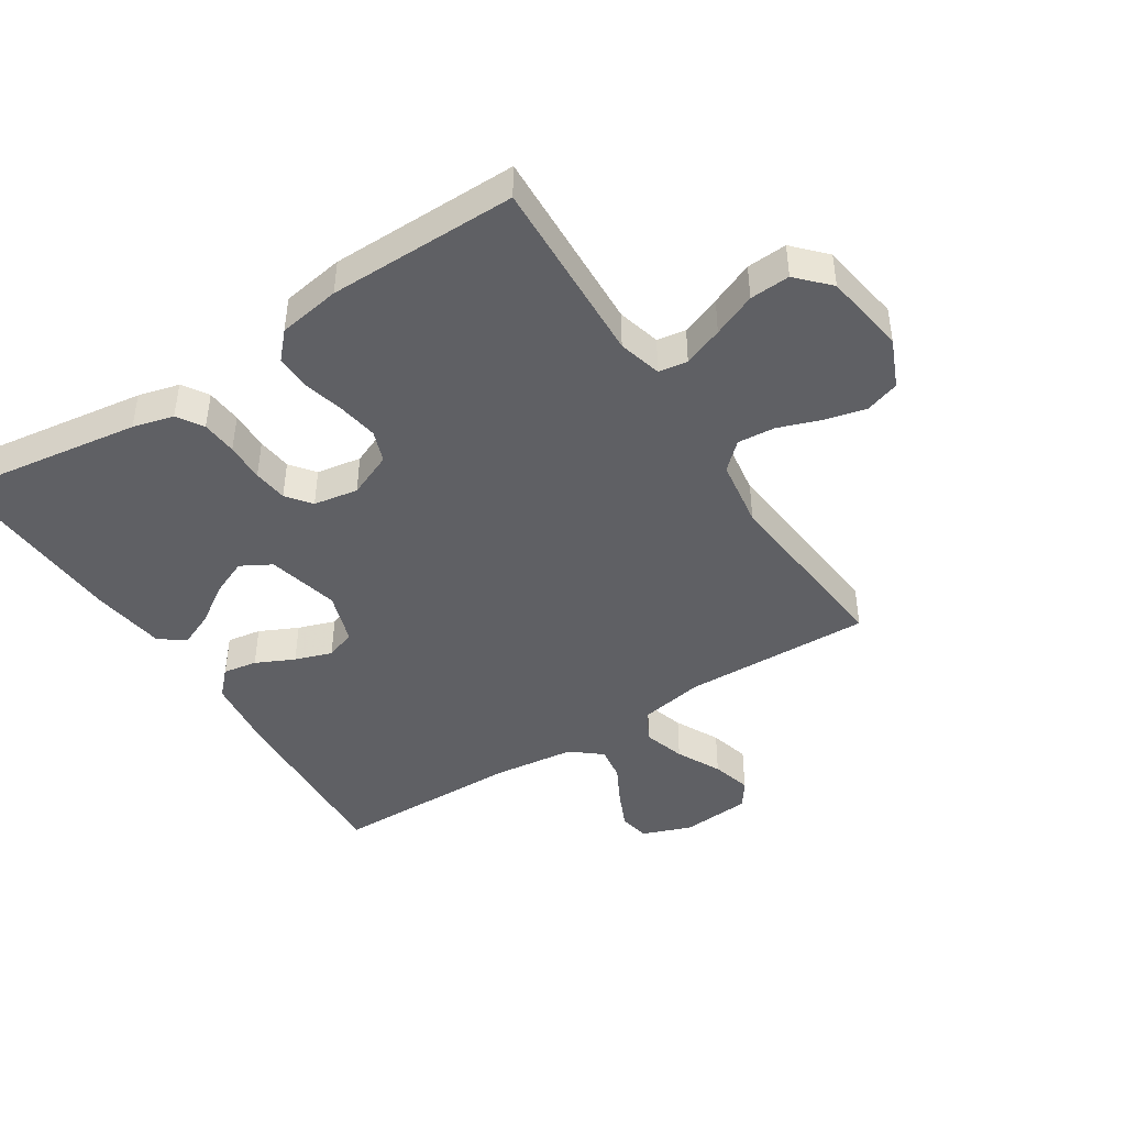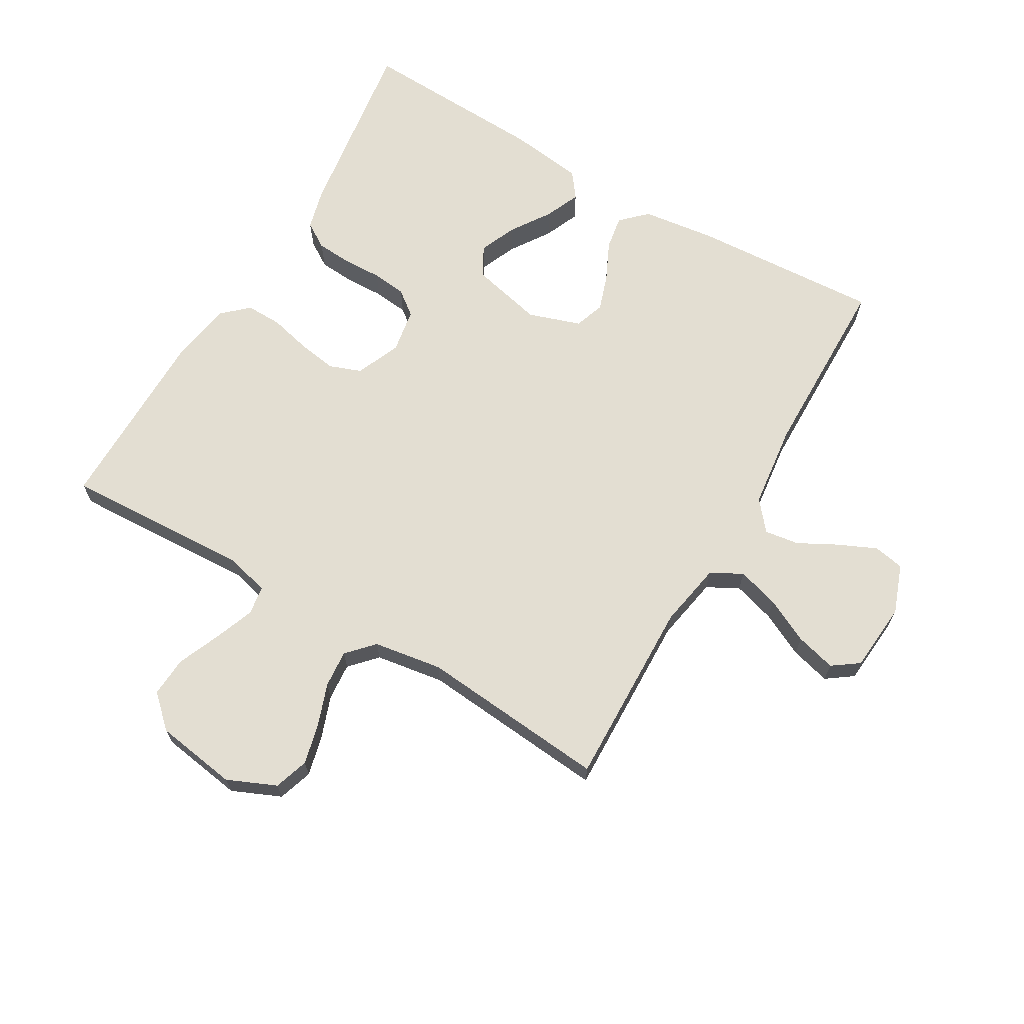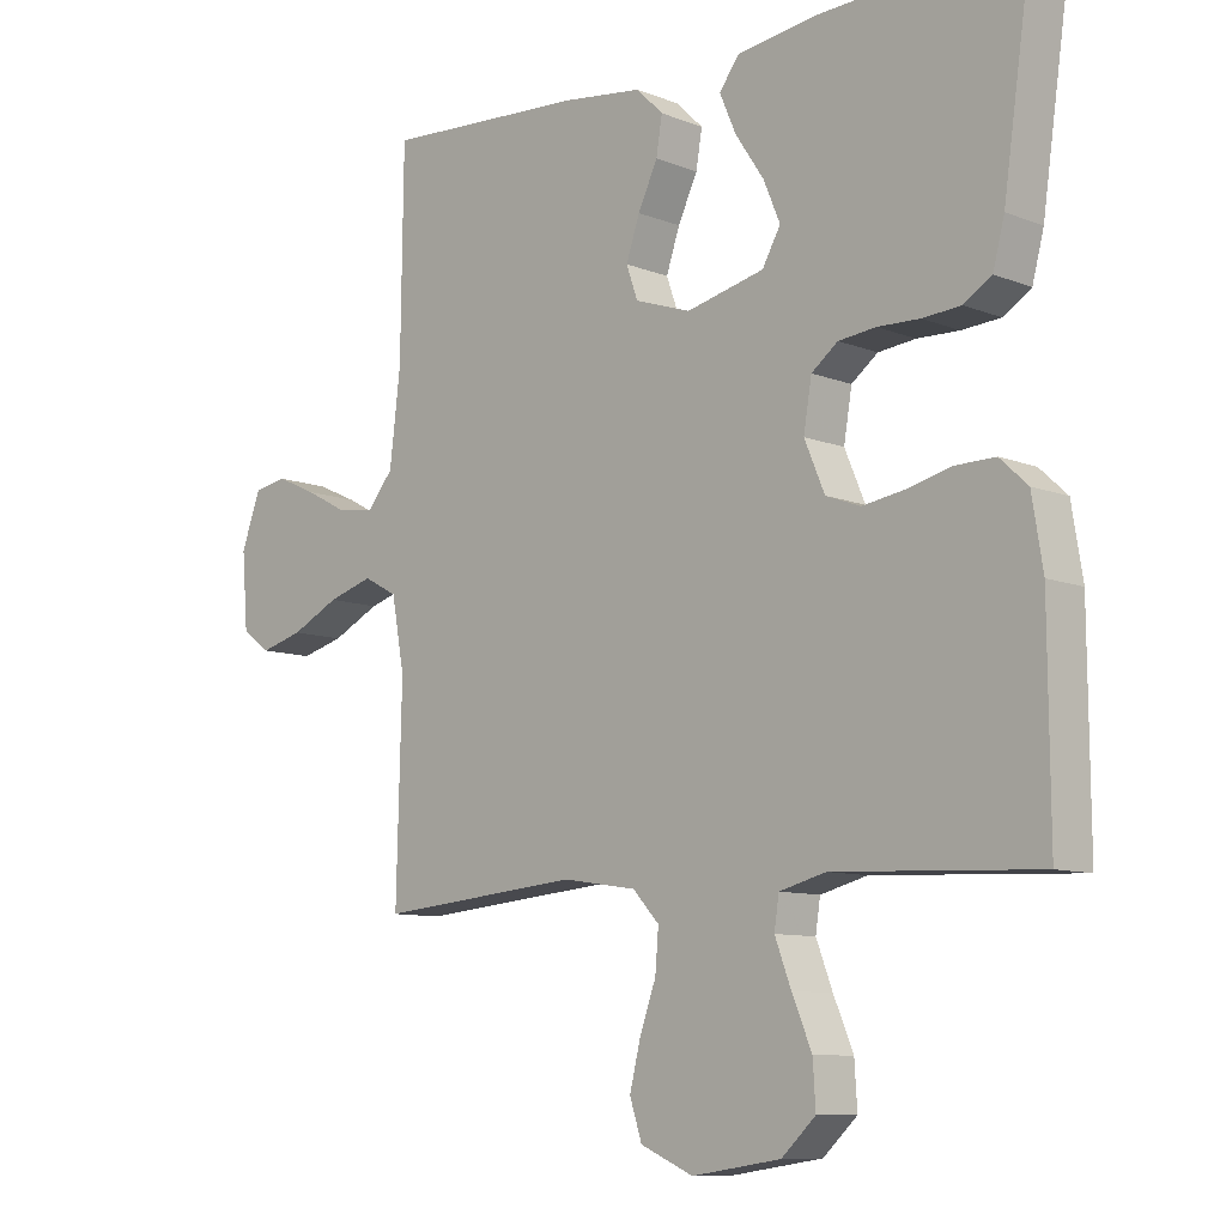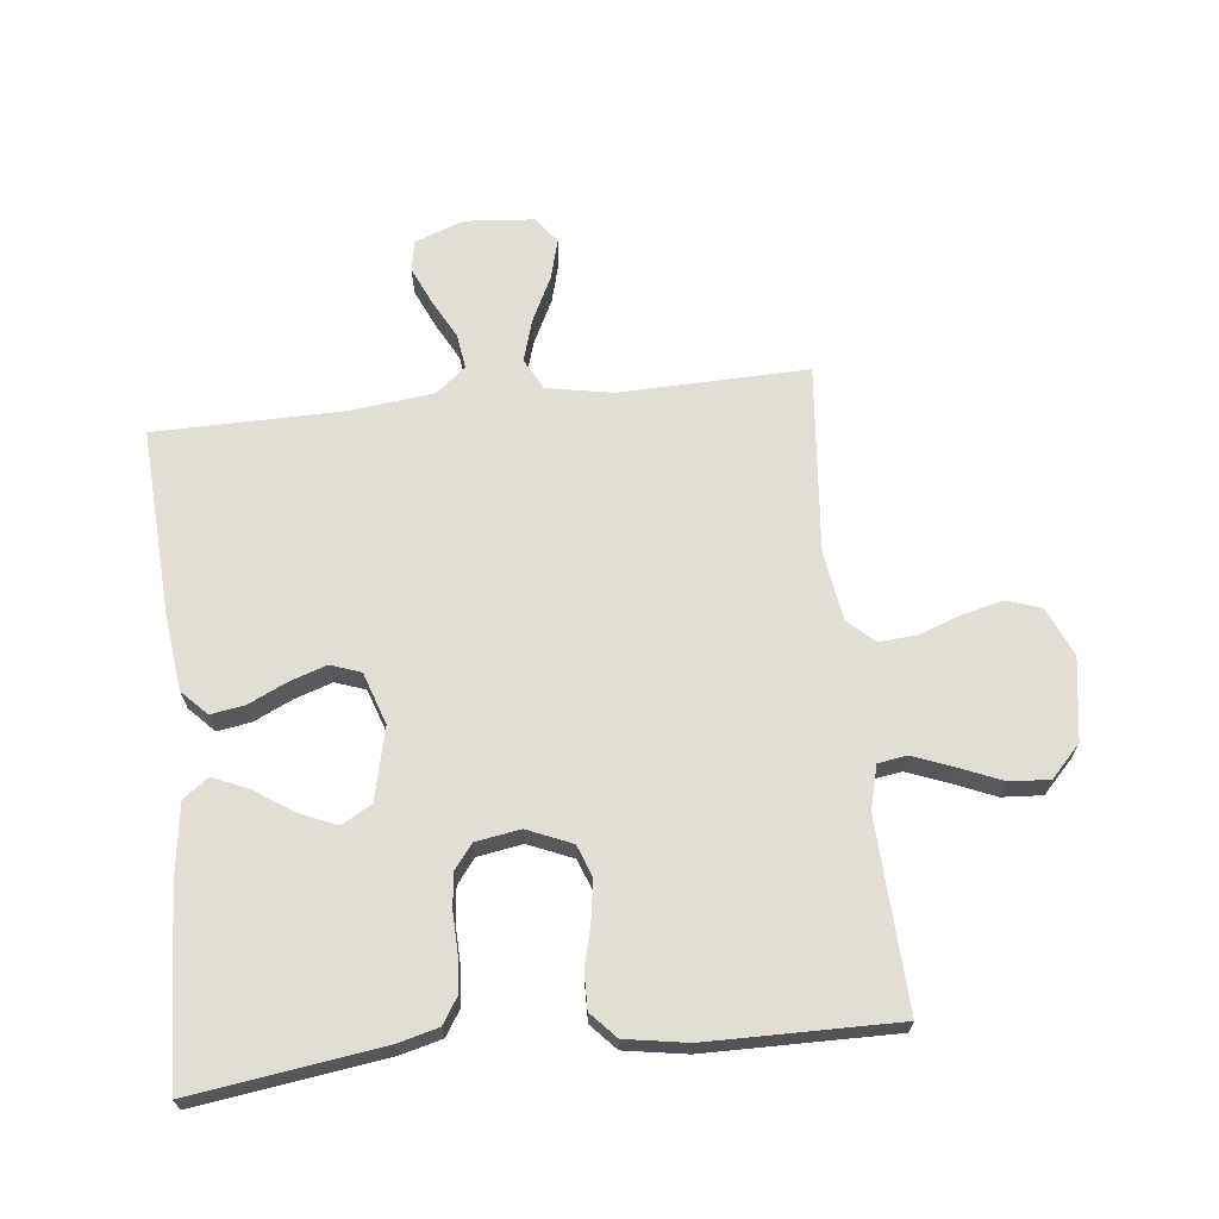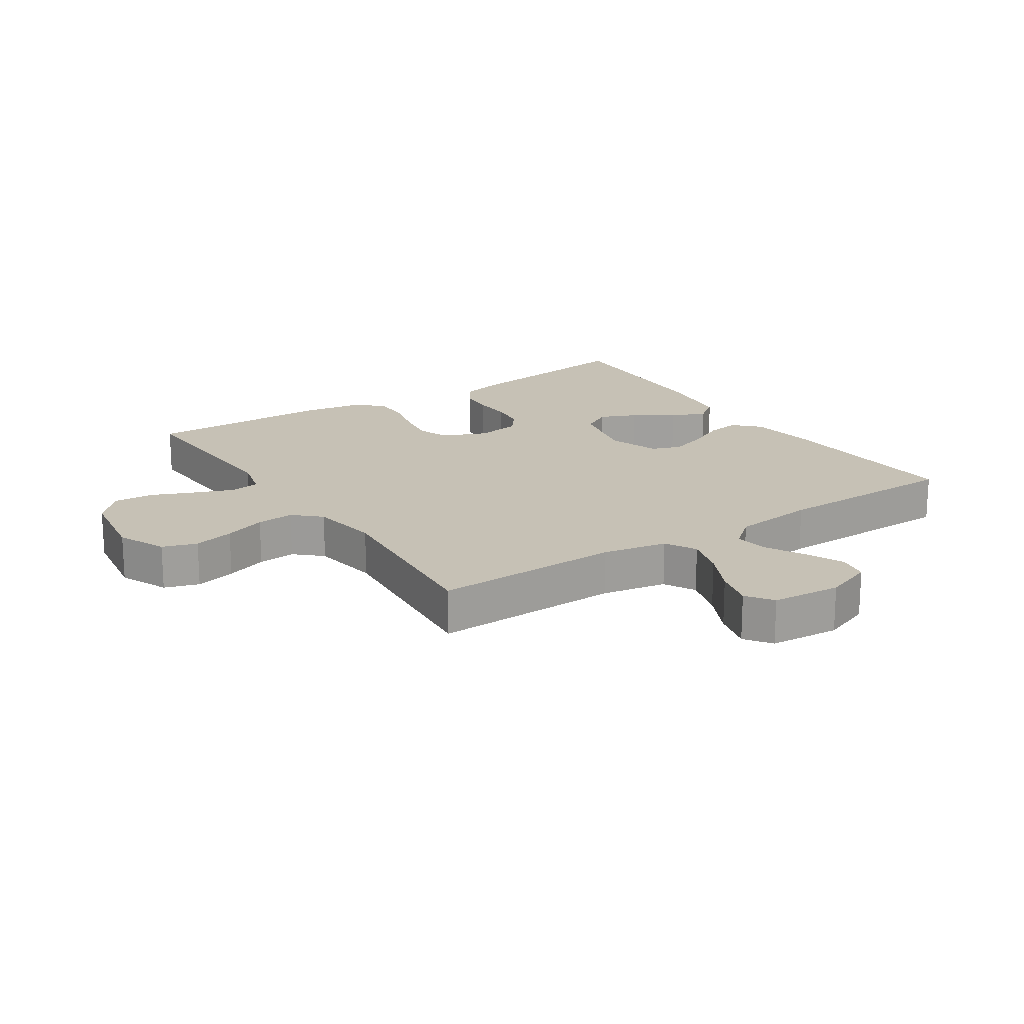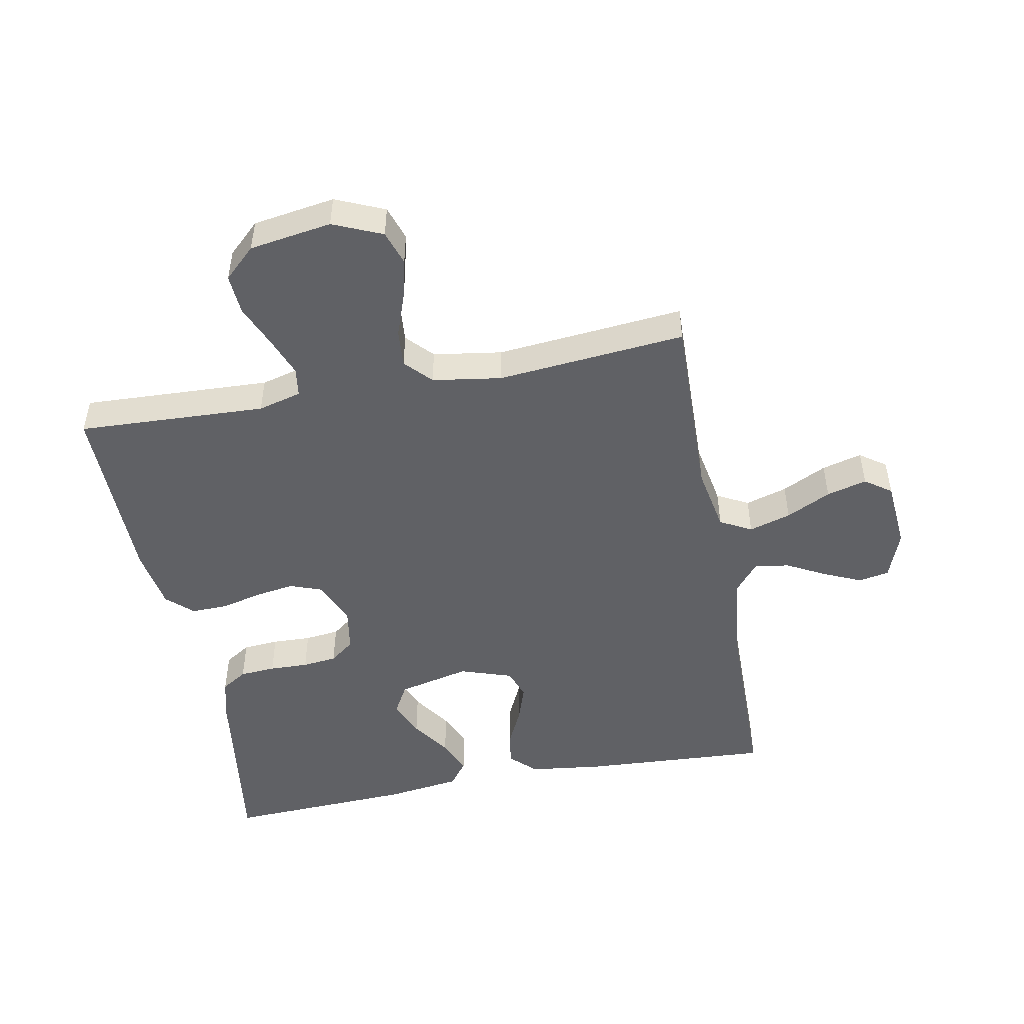
<metadata>
{"format":"obj","ext":"obj","renderer":"f3d","projection":"perspective","resolution":1024,"background":"white","views":[{"elev":-44.1,"azim":122.8,"up":"+Y"},{"elev":67.4,"azim":-149.7,"up":"+Y"},{"elev":-9.4,"azim":44.2,"up":"+Z"},{"elev":67.3,"azim":83.9,"up":"+Y"},{"elev":18.7,"azim":-123.5,"up":"+Y"},{"elev":-48.9,"azim":-169.1,"up":"+Y"}]}
</metadata>
<code>
v -0.5 0.07 -0.5
v -0.492 0.07 -0.2
v -0.511 0.07 -0.096
v -0.561 0.07 -0.069
v -0.628 0.07 -0.089
v -0.699 0.07 -0.124
v -0.763 0.07 -0.141
v -0.805 0.07 -0.111
v -0.814 0.07 0
v -0.785 0.07 0.078
v -0.736 0.07 0.087
v -0.676 0.07 0.06
v -0.614 0.07 0.027
v -0.559 0.07 0.019
v -0.52 0.07 0.066
v -0.504 0.07 0.2
v -0.5 0.07 0.5
v -0.2 0.07 0.482
v -0.082 0.07 0.467
v -0.042 0.07 0.428
v -0.051 0.07 0.374
v -0.08 0.07 0.313
v -0.1 0.07 0.254
v -0.083 0.07 0.206
v 0 0.07 0.178
v 0.115 0.07 0.205
v 0.142 0.07 0.253
v 0.117 0.07 0.312
v 0.075 0.07 0.375
v 0.051 0.07 0.431
v 0.081 0.07 0.471
v 0.2 0.07 0.487
v 0.5 0.07 0.5
v 0.457 0.07 0.2
v 0.44 0.07 0.135
v 0.399 0.07 0.109
v 0.342 0.07 0.105
v 0.28 0.07 0.107
v 0.225 0.07 0.101
v 0.186 0.07 0.071
v 0.174 0.07 0
v 0.204 0.07 -0.071
v 0.255 0.07 -0.09
v 0.318 0.07 -0.08
v 0.383 0.07 -0.064
v 0.441 0.07 -0.063
v 0.482 0.07 -0.101
v 0.498 0.07 -0.2
v 0.5 0.07 -0.5
v 0.2 0.07 -0.486
v 0.131 0.07 -0.504
v 0.124 0.07 -0.55
v 0.148 0.07 -0.613
v 0.177 0.07 -0.682
v 0.181 0.07 -0.746
v 0.131 0.07 -0.793
v 0 0.07 -0.813
v -0.078 0.07 -0.779
v -0.096 0.07 -0.724
v -0.08 0.07 -0.659
v -0.056 0.07 -0.592
v -0.051 0.07 -0.532
v -0.09 0.07 -0.49
v -0.2 0.07 -0.473
v -0.5 0 -0.5
v -0.492 0 -0.2
v -0.511 0 -0.096
v -0.561 0 -0.069
v -0.628 0 -0.089
v -0.699 0 -0.124
v -0.763 0 -0.141
v -0.805 0 -0.111
v -0.814 0 0
v -0.785 0 0.078
v -0.736 0 0.087
v -0.676 0 0.06
v -0.614 0 0.027
v -0.559 0 0.019
v -0.52 0 0.066
v -0.504 0 0.2
v -0.5 0 0.5
v -0.2 0 0.482
v -0.082 0 0.467
v -0.042 0 0.428
v -0.051 0 0.374
v -0.08 0 0.313
v -0.1 0 0.254
v -0.083 0 0.206
v 0 0 0.178
v 0.115 0 0.205
v 0.142 0 0.253
v 0.117 0 0.312
v 0.075 0 0.375
v 0.051 0 0.431
v 0.081 0 0.471
v 0.2 0 0.487
v 0.5 0 0.5
v 0.457 0 0.2
v 0.44 0 0.135
v 0.399 0 0.109
v 0.342 0 0.105
v 0.28 0 0.107
v 0.225 0 0.101
v 0.186 0 0.071
v 0.174 0 0
v 0.204 0 -0.071
v 0.255 0 -0.09
v 0.318 0 -0.08
v 0.383 0 -0.064
v 0.441 0 -0.063
v 0.482 0 -0.101
v 0.498 0 -0.2
v 0.5 0 -0.5
v 0.2 0 -0.486
v 0.131 0 -0.504
v 0.124 0 -0.55
v 0.148 0 -0.613
v 0.177 0 -0.682
v 0.181 0 -0.746
v 0.131 0 -0.793
v 0 0 -0.813
v -0.078 0 -0.779
v -0.096 0 -0.724
v -0.08 0 -0.659
v -0.056 0 -0.592
v -0.051 0 -0.532
v -0.09 0 -0.49
v -0.2 0 -0.473
f 58 59 60 61
f 56 57 58 61
f 56 61 62
f 53 54 55 56
f 52 53 56 62
f 51 52 62 63
f 47 48 49 50
f 44 45 46 47
f 43 44 47 50
f 42 43 50 51
f 35 36 37 38
f 35 38 39
f 34 35 39
f 33 34 39
f 32 33 39 40
f 28 29 30 31
f 27 28 31 32
f 19 20 21 22
f 19 22 23
f 16 17 18 19
f 15 16 19 23
f 14 15 23 24
f 10 11 12 13
f 8 9 10 13
f 8 13 14
f 5 6 7 8
f 4 5 8 14
f 3 4 14 24
f 64 1 2
f 41 42 51 63
f 27 32 40 41
f 26 27 41 63
f 25 26 63 64
f 24 25 64
f 2 3 24 64
f 125 124 123 122
f 125 122 121 120
f 126 125 120
f 120 119 118 117
f 126 120 117 116
f 127 126 116 115
f 114 113 112 111
f 111 110 109 108
f 114 111 108 107
f 115 114 107 106
f 102 101 100 99
f 103 102 99
f 103 99 98
f 103 98 97
f 104 103 97 96
f 95 94 93 92
f 96 95 92 91
f 86 85 84 83
f 87 86 83
f 83 82 81 80
f 87 83 80 79
f 88 87 79 78
f 77 76 75 74
f 77 74 73 72
f 78 77 72
f 72 71 70 69
f 78 72 69 68
f 88 78 68 67
f 66 65 128
f 127 115 106 105
f 105 104 96 91
f 127 105 91 90
f 128 127 90 89
f 128 89 88
f 128 88 67 66
f 1 65 66 2
f 2 66 67 3
f 3 67 68 4
f 4 68 69 5
f 5 69 70 6
f 6 70 71 7
f 7 71 72 8
f 8 72 73 9
f 9 73 74 10
f 10 74 75 11
f 11 75 76 12
f 12 76 77 13
f 13 77 78 14
f 14 78 79 15
f 15 79 80 16
f 16 80 81 17
f 17 81 82 18
f 18 82 83 19
f 19 83 84 20
f 20 84 85 21
f 21 85 86 22
f 22 86 87 23
f 23 87 88 24
f 24 88 89 25
f 25 89 90 26
f 26 90 91 27
f 27 91 92 28
f 28 92 93 29
f 29 93 94 30
f 30 94 95 31
f 31 95 96 32
f 32 96 97 33
f 33 97 98 34
f 34 98 99 35
f 35 99 100 36
f 36 100 101 37
f 37 101 102 38
f 38 102 103 39
f 39 103 104 40
f 40 104 105 41
f 41 105 106 42
f 42 106 107 43
f 43 107 108 44
f 44 108 109 45
f 45 109 110 46
f 46 110 111 47
f 47 111 112 48
f 48 112 113 49
f 49 113 114 50
f 50 114 115 51
f 51 115 116 52
f 52 116 117 53
f 53 117 118 54
f 54 118 119 55
f 55 119 120 56
f 56 120 121 57
f 57 121 122 58
f 58 122 123 59
f 59 123 124 60
f 60 124 125 61
f 61 125 126 62
f 62 126 127 63
f 63 127 128 64
f 64 128 65 1

</code>
